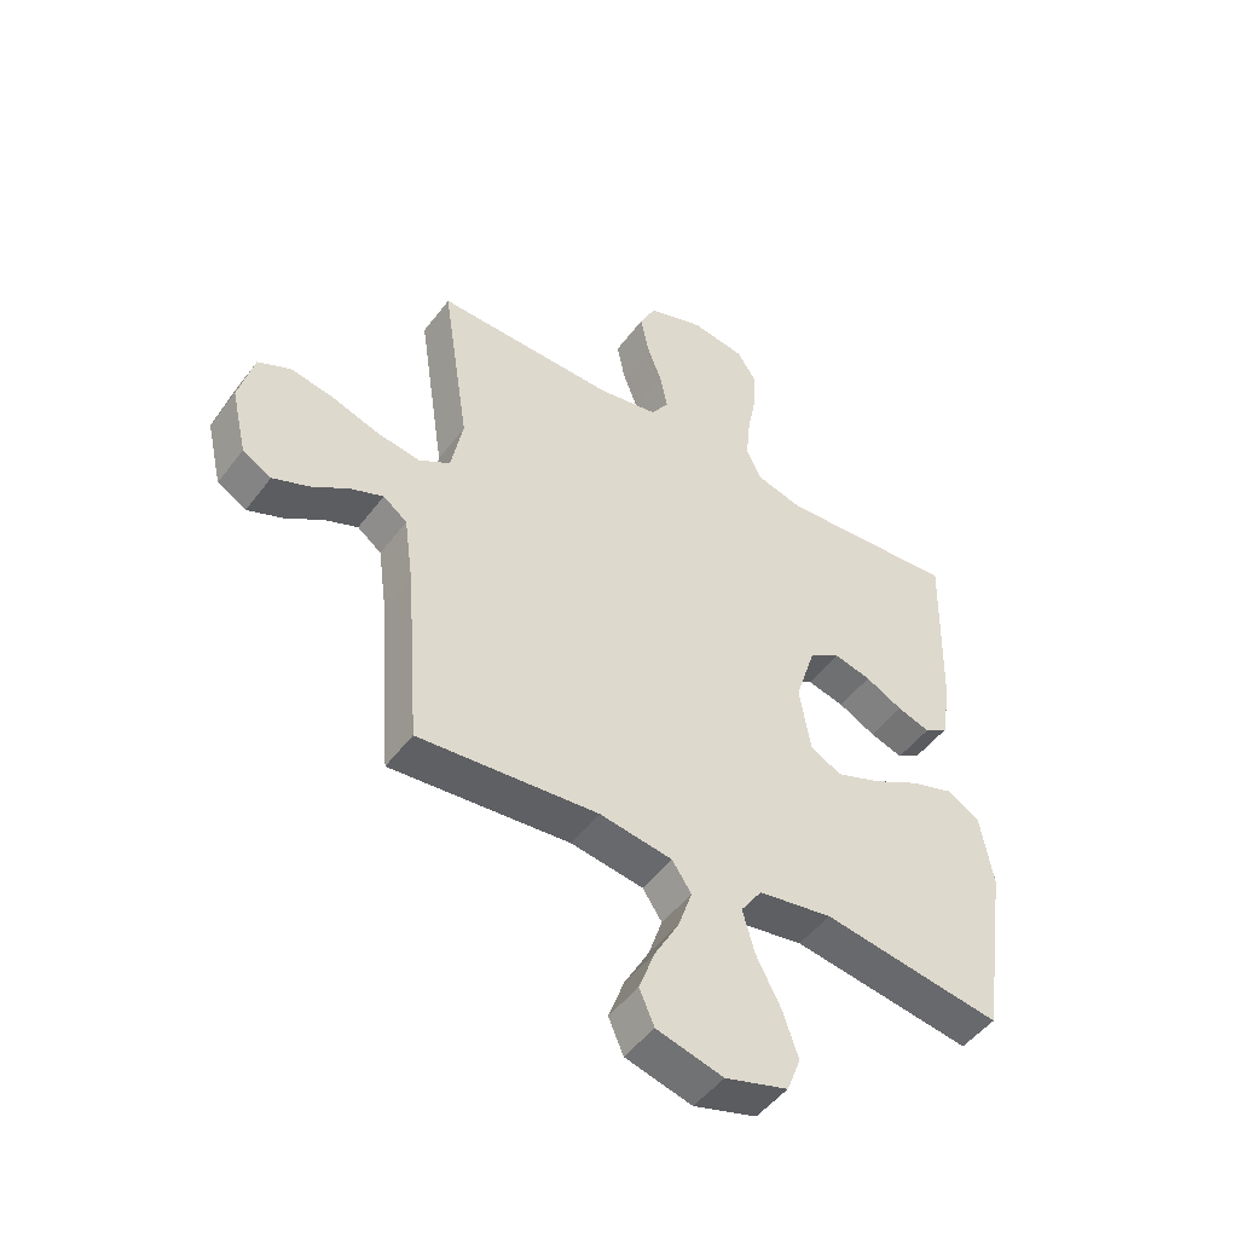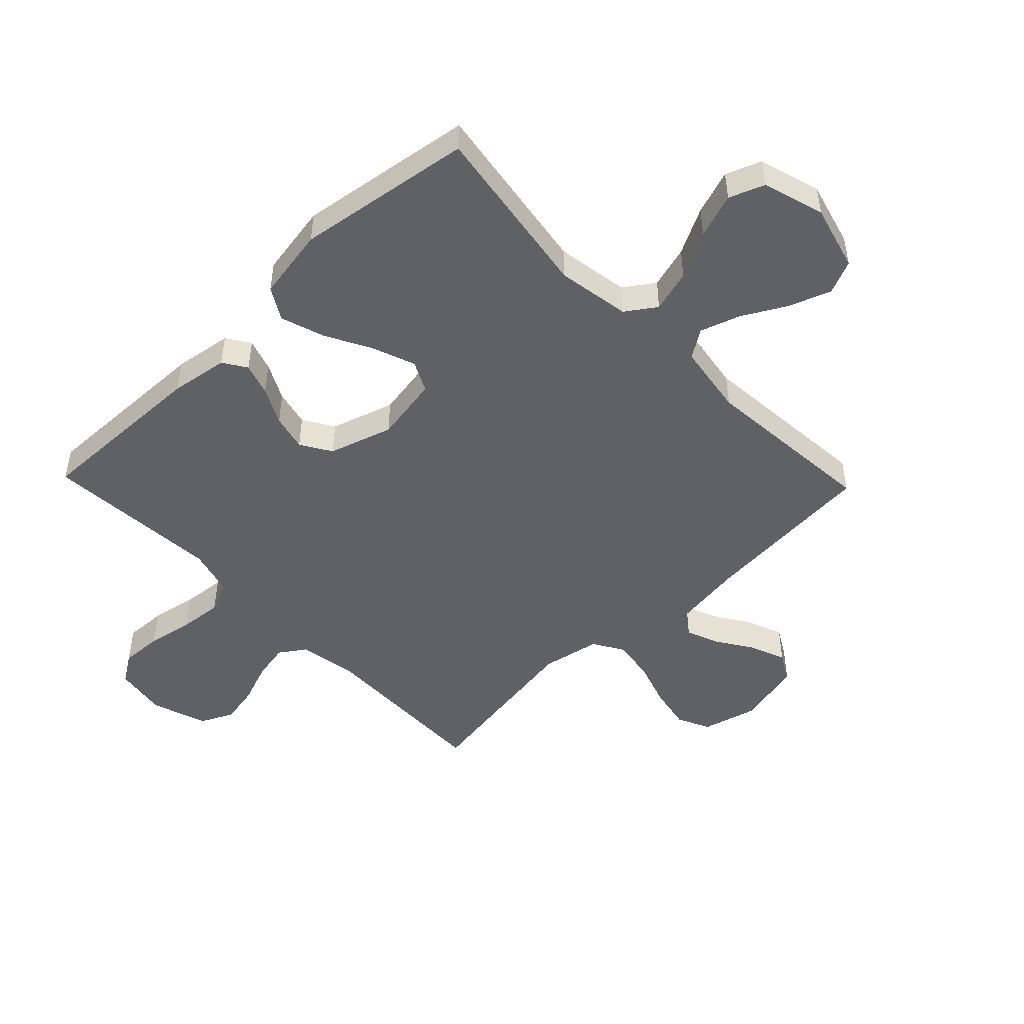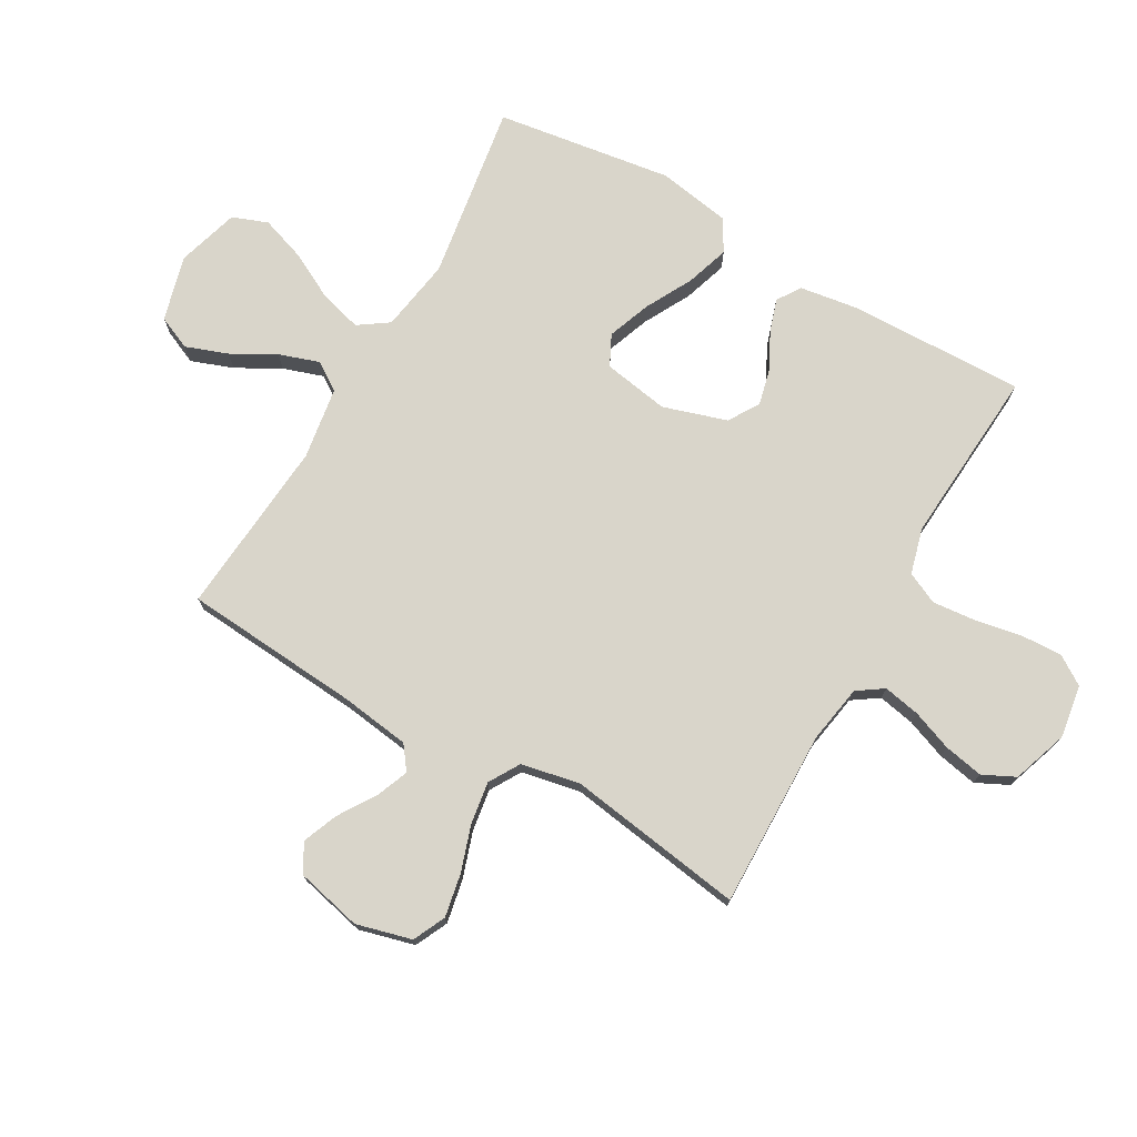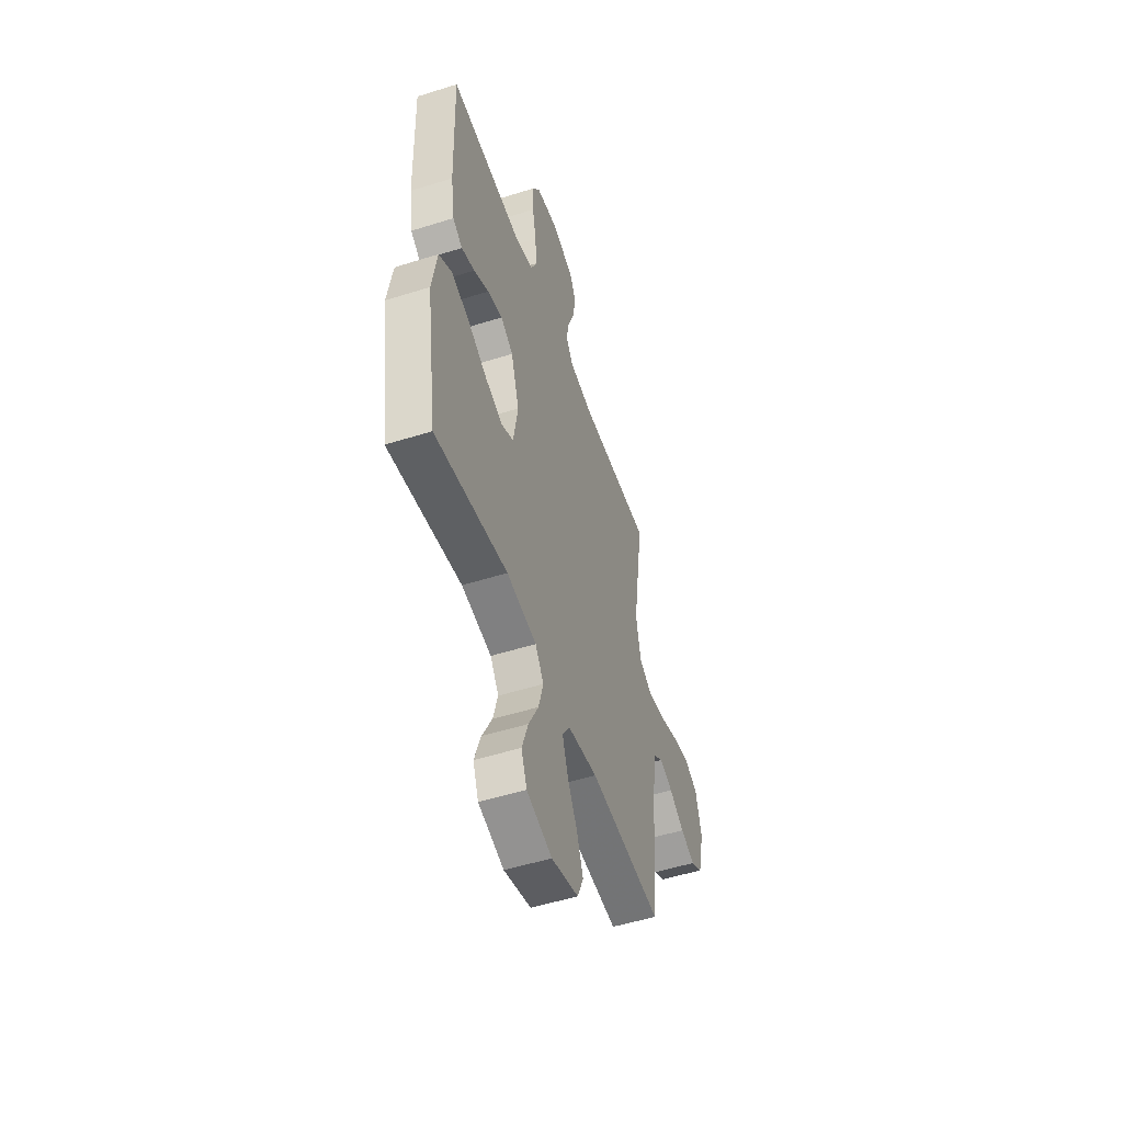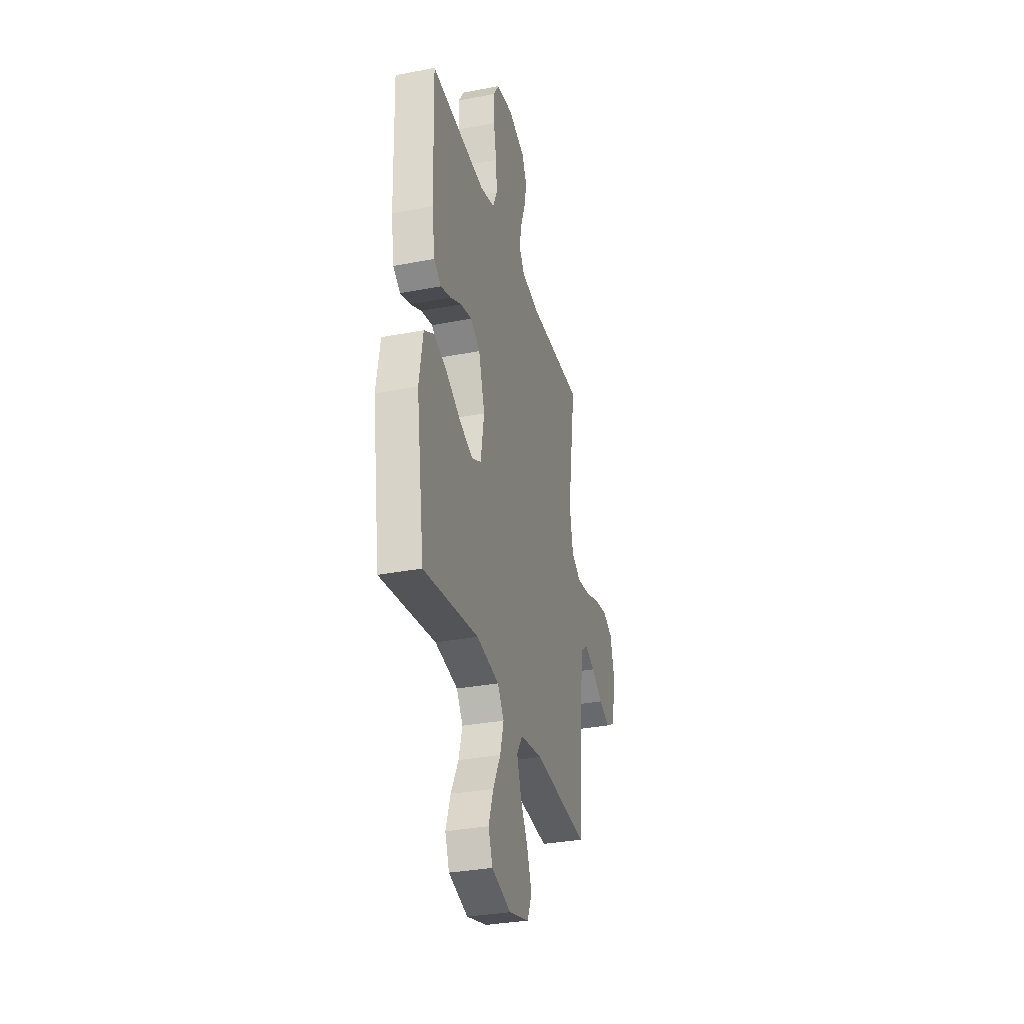
<metadata>
{"format":"obj","ext":"obj","renderer":"f3d","projection":"perspective","resolution":1024,"background":"white","views":[{"elev":-48.7,"azim":-35.1,"up":"+Z"},{"elev":-48.5,"azim":133.9,"up":"+Y"},{"elev":74.4,"azim":-60.2,"up":"+Y"},{"elev":-51.7,"azim":108.9,"up":"+Z"},{"elev":-32.4,"azim":105.0,"up":"+Z"}]}
</metadata>
<code>
v -0.5 0.07 0.5
v -0.2 0.07 0.494
v -0.1 0.07 0.511
v -0.07 0.07 0.555
v -0.082 0.07 0.617
v -0.108 0.07 0.686
v -0.121 0.07 0.753
v -0.094 0.07 0.808
v 0 0.07 0.84
v 0.09 0.07 0.826
v 0.122 0.07 0.777
v 0.119 0.07 0.706
v 0.104 0.07 0.627
v 0.097 0.07 0.554
v 0.122 0.07 0.5
v 0.2 0.07 0.479
v 0.5 0.07 0.5
v 0.492 0.07 0.2
v 0.477 0.07 0.101
v 0.437 0.07 0.075
v 0.382 0.07 0.093
v 0.32 0.07 0.125
v 0.258 0.07 0.14
v 0.206 0.07 0.108
v 0.172 0.07 0
v 0.191 0.07 -0.112
v 0.243 0.07 -0.138
v 0.316 0.07 -0.111
v 0.395 0.07 -0.069
v 0.469 0.07 -0.045
v 0.523 0.07 -0.077
v 0.544 0.07 -0.2
v 0.5 0.07 -0.5
v 0.2 0.07 -0.453
v 0.076 0.07 -0.473
v 0.041 0.07 -0.524
v 0.061 0.07 -0.596
v 0.102 0.07 -0.675
v 0.128 0.07 -0.751
v 0.105 0.07 -0.811
v 0 0.07 -0.842
v -0.111 0.07 -0.812
v -0.136 0.07 -0.755
v -0.11 0.07 -0.684
v -0.069 0.07 -0.61
v -0.046 0.07 -0.542
v -0.078 0.07 -0.494
v -0.2 0.07 -0.475
v -0.5 0.07 -0.5
v -0.523 0.07 -0.2
v -0.539 0.07 -0.083
v -0.579 0.07 -0.053
v -0.634 0.07 -0.075
v -0.696 0.07 -0.115
v -0.756 0.07 -0.139
v -0.804 0.07 -0.112
v -0.83 0.07 0
v -0.805 0.07 0.094
v -0.75 0.07 0.12
v -0.677 0.07 0.106
v -0.599 0.07 0.08
v -0.527 0.07 0.069
v -0.475 0.07 0.1
v -0.455 0.07 0.2
v -0.5 0 0.5
v -0.2 0 0.494
v -0.1 0 0.511
v -0.07 0 0.555
v -0.082 0 0.617
v -0.108 0 0.686
v -0.121 0 0.753
v -0.094 0 0.808
v 0 0 0.84
v 0.09 0 0.826
v 0.122 0 0.777
v 0.119 0 0.706
v 0.104 0 0.627
v 0.097 0 0.554
v 0.122 0 0.5
v 0.2 0 0.479
v 0.5 0 0.5
v 0.492 0 0.2
v 0.477 0 0.101
v 0.437 0 0.075
v 0.382 0 0.093
v 0.32 0 0.125
v 0.258 0 0.14
v 0.206 0 0.108
v 0.172 0 0
v 0.191 0 -0.112
v 0.243 0 -0.138
v 0.316 0 -0.111
v 0.395 0 -0.069
v 0.469 0 -0.045
v 0.523 0 -0.077
v 0.544 0 -0.2
v 0.5 0 -0.5
v 0.2 0 -0.453
v 0.076 0 -0.473
v 0.041 0 -0.524
v 0.061 0 -0.596
v 0.102 0 -0.675
v 0.128 0 -0.751
v 0.105 0 -0.811
v 0 0 -0.842
v -0.111 0 -0.812
v -0.136 0 -0.755
v -0.11 0 -0.684
v -0.069 0 -0.61
v -0.046 0 -0.542
v -0.078 0 -0.494
v -0.2 0 -0.475
v -0.5 0 -0.5
v -0.523 0 -0.2
v -0.539 0 -0.083
v -0.579 0 -0.053
v -0.634 0 -0.075
v -0.696 0 -0.115
v -0.756 0 -0.139
v -0.804 0 -0.112
v -0.83 0 0
v -0.805 0 0.094
v -0.75 0 0.12
v -0.677 0 0.106
v -0.599 0 0.08
v -0.527 0 0.069
v -0.475 0 0.1
v -0.455 0 0.2
f 58 59 60 61
f 58 61 62
f 57 58 62
f 56 57 62
f 53 54 55 56
f 52 53 56 62
f 51 52 62 63
f 48 49 50
f 47 48 50 51
f 42 43 44 45
f 42 45 46
f 41 42 46
f 40 41 46
f 37 38 39 40
f 36 37 40 46
f 35 36 46 47
f 31 32 33 34
f 28 29 30 31
f 27 28 31 34
f 26 27 34 35
f 19 20 21 22
f 19 22 23
f 16 17 18 19
f 15 16 19 23
f 14 15 23 24
f 10 11 12 13
f 10 13 14
f 9 10 14
f 5 6 7 8
f 4 5 8 9
f 64 1 2
f 63 64 2 3
f 47 51 63 3
f 25 26 35 47
f 4 9 14 24
f 24 25 47
f 3 4 24 47
f 125 124 123 122
f 126 125 122
f 126 122 121
f 126 121 120
f 120 119 118 117
f 126 120 117 116
f 127 126 116 115
f 114 113 112
f 115 114 112 111
f 109 108 107 106
f 110 109 106
f 110 106 105
f 110 105 104
f 104 103 102 101
f 110 104 101 100
f 111 110 100 99
f 98 97 96 95
f 95 94 93 92
f 98 95 92 91
f 99 98 91 90
f 86 85 84 83
f 87 86 83
f 83 82 81 80
f 87 83 80 79
f 88 87 79 78
f 77 76 75 74
f 78 77 74
f 78 74 73
f 72 71 70 69
f 73 72 69 68
f 66 65 128
f 67 66 128 127
f 67 127 115 111
f 111 99 90 89
f 88 78 73 68
f 111 89 88
f 111 88 68 67
f 1 65 66 2
f 2 66 67 3
f 3 67 68 4
f 4 68 69 5
f 5 69 70 6
f 6 70 71 7
f 7 71 72 8
f 8 72 73 9
f 9 73 74 10
f 10 74 75 11
f 11 75 76 12
f 12 76 77 13
f 13 77 78 14
f 14 78 79 15
f 15 79 80 16
f 16 80 81 17
f 17 81 82 18
f 18 82 83 19
f 19 83 84 20
f 20 84 85 21
f 21 85 86 22
f 22 86 87 23
f 23 87 88 24
f 24 88 89 25
f 25 89 90 26
f 26 90 91 27
f 27 91 92 28
f 28 92 93 29
f 29 93 94 30
f 30 94 95 31
f 31 95 96 32
f 32 96 97 33
f 33 97 98 34
f 34 98 99 35
f 35 99 100 36
f 36 100 101 37
f 37 101 102 38
f 38 102 103 39
f 39 103 104 40
f 40 104 105 41
f 41 105 106 42
f 42 106 107 43
f 43 107 108 44
f 44 108 109 45
f 45 109 110 46
f 46 110 111 47
f 47 111 112 48
f 48 112 113 49
f 49 113 114 50
f 50 114 115 51
f 51 115 116 52
f 52 116 117 53
f 53 117 118 54
f 54 118 119 55
f 55 119 120 56
f 56 120 121 57
f 57 121 122 58
f 58 122 123 59
f 59 123 124 60
f 60 124 125 61
f 61 125 126 62
f 62 126 127 63
f 63 127 128 64
f 64 128 65 1

</code>
